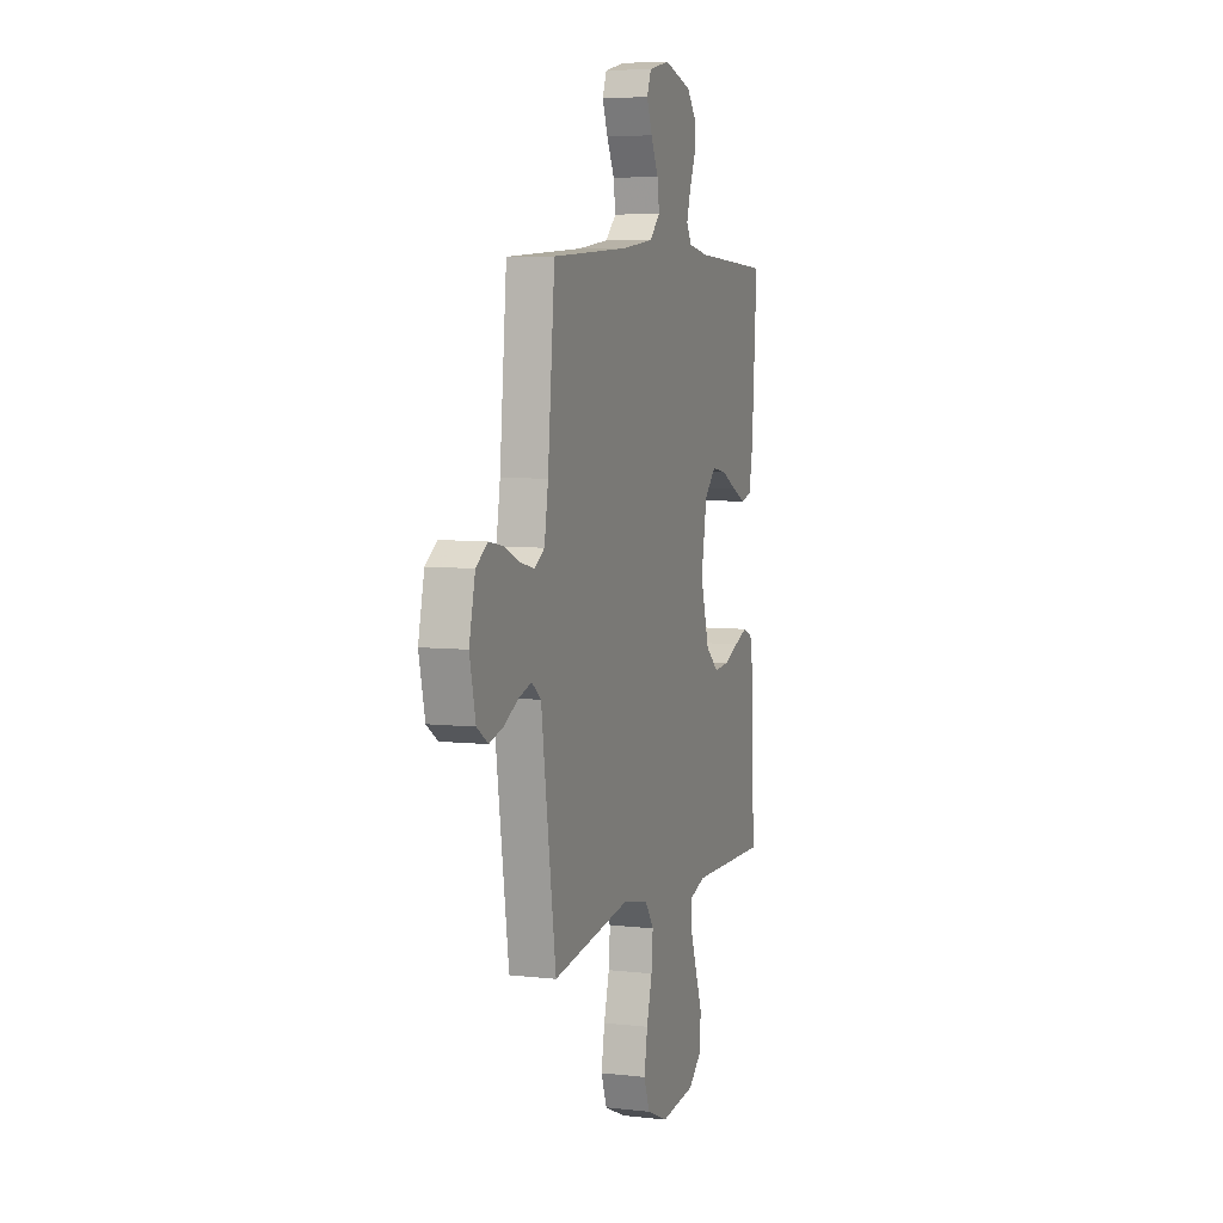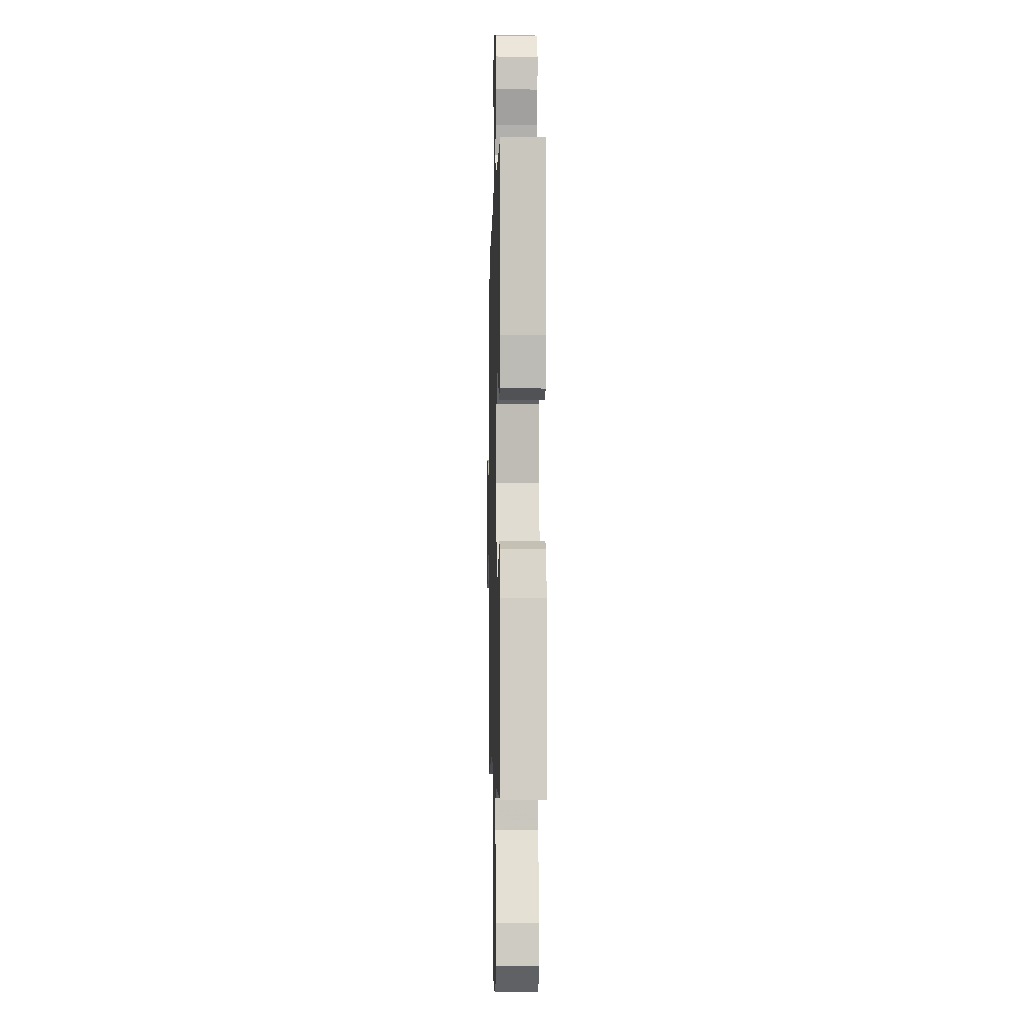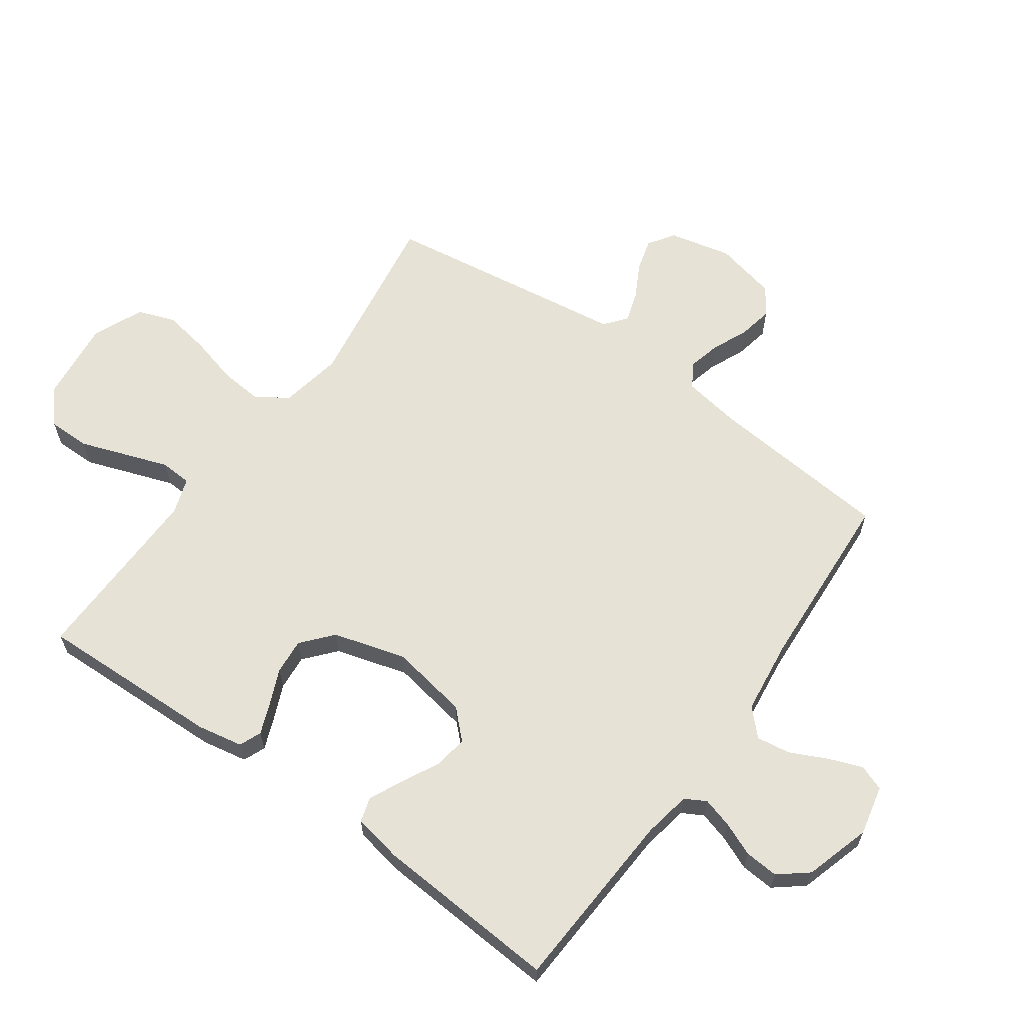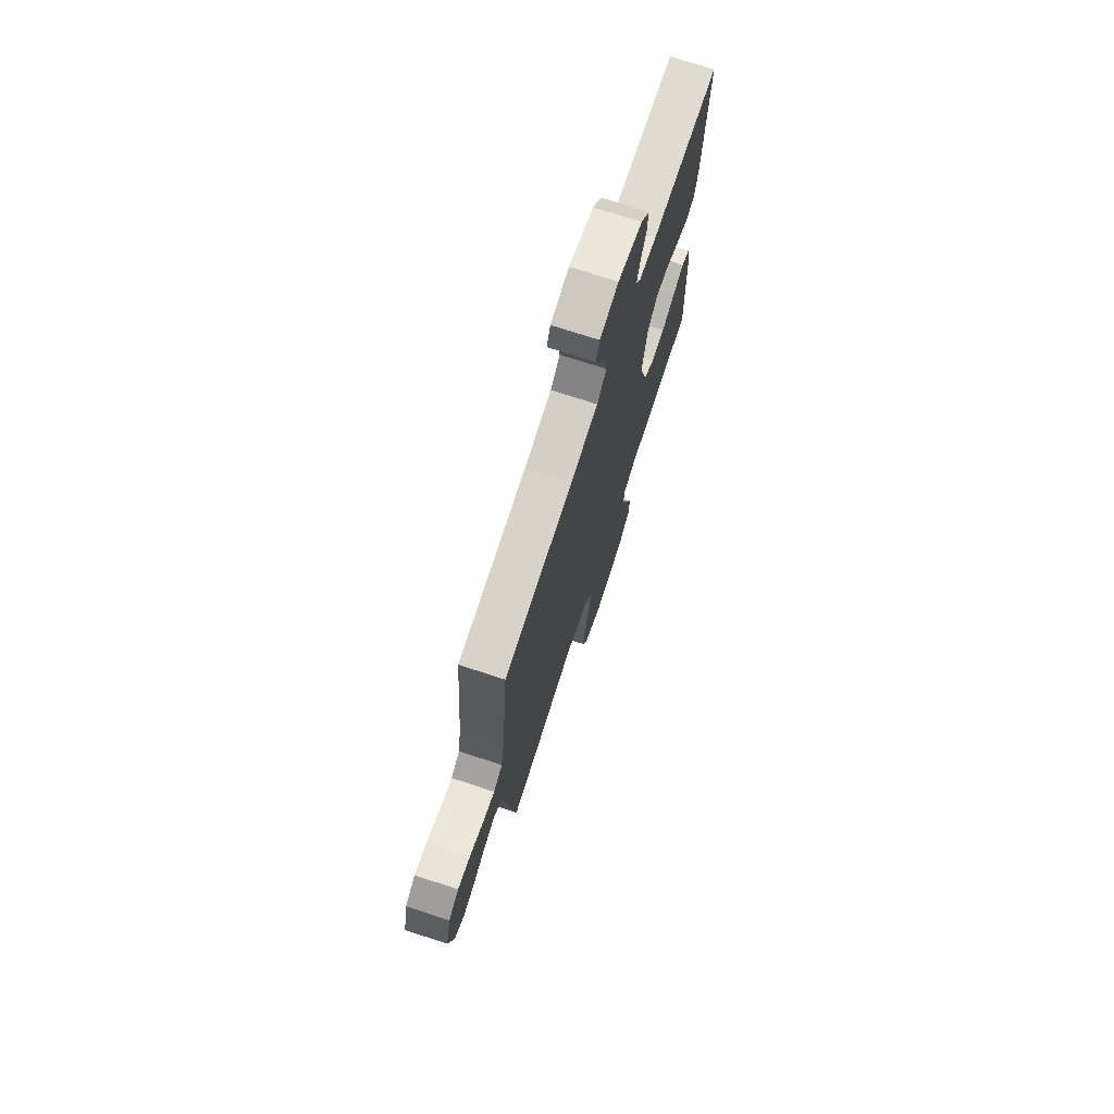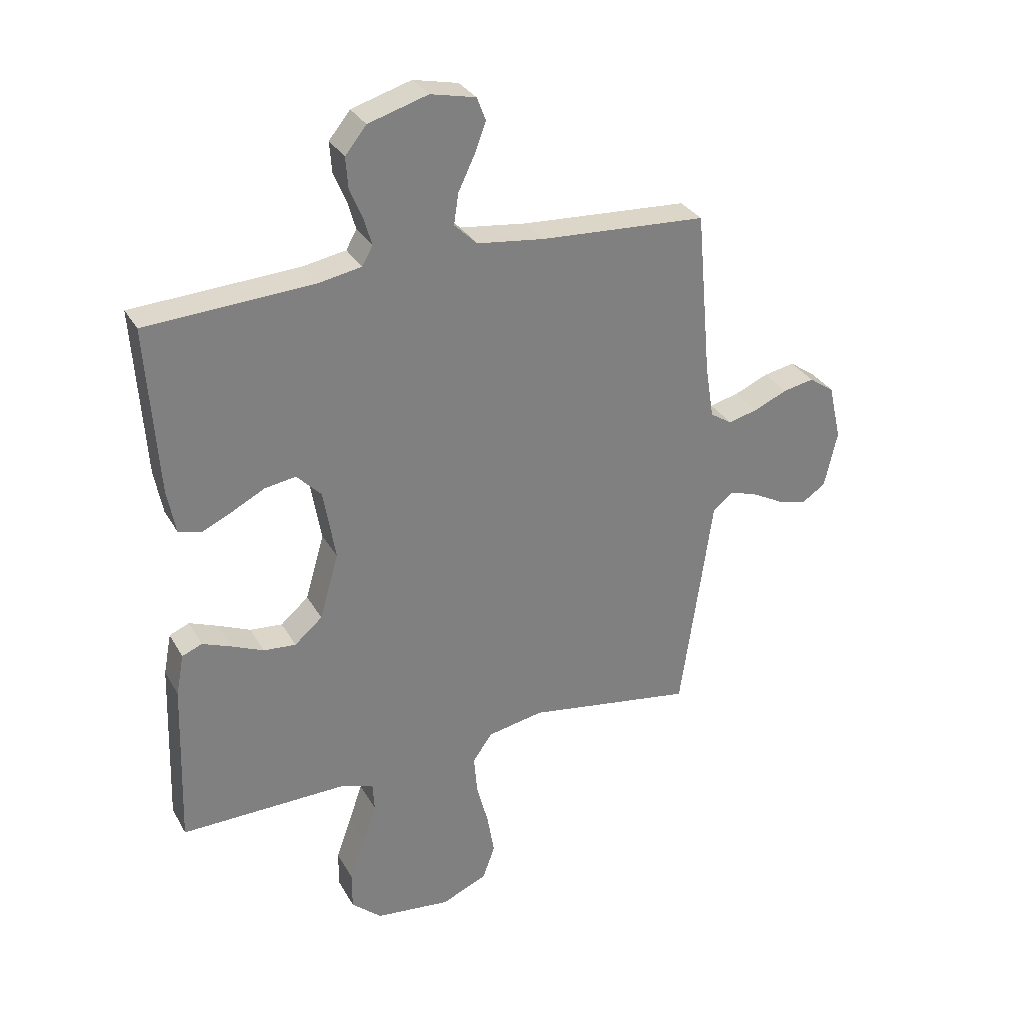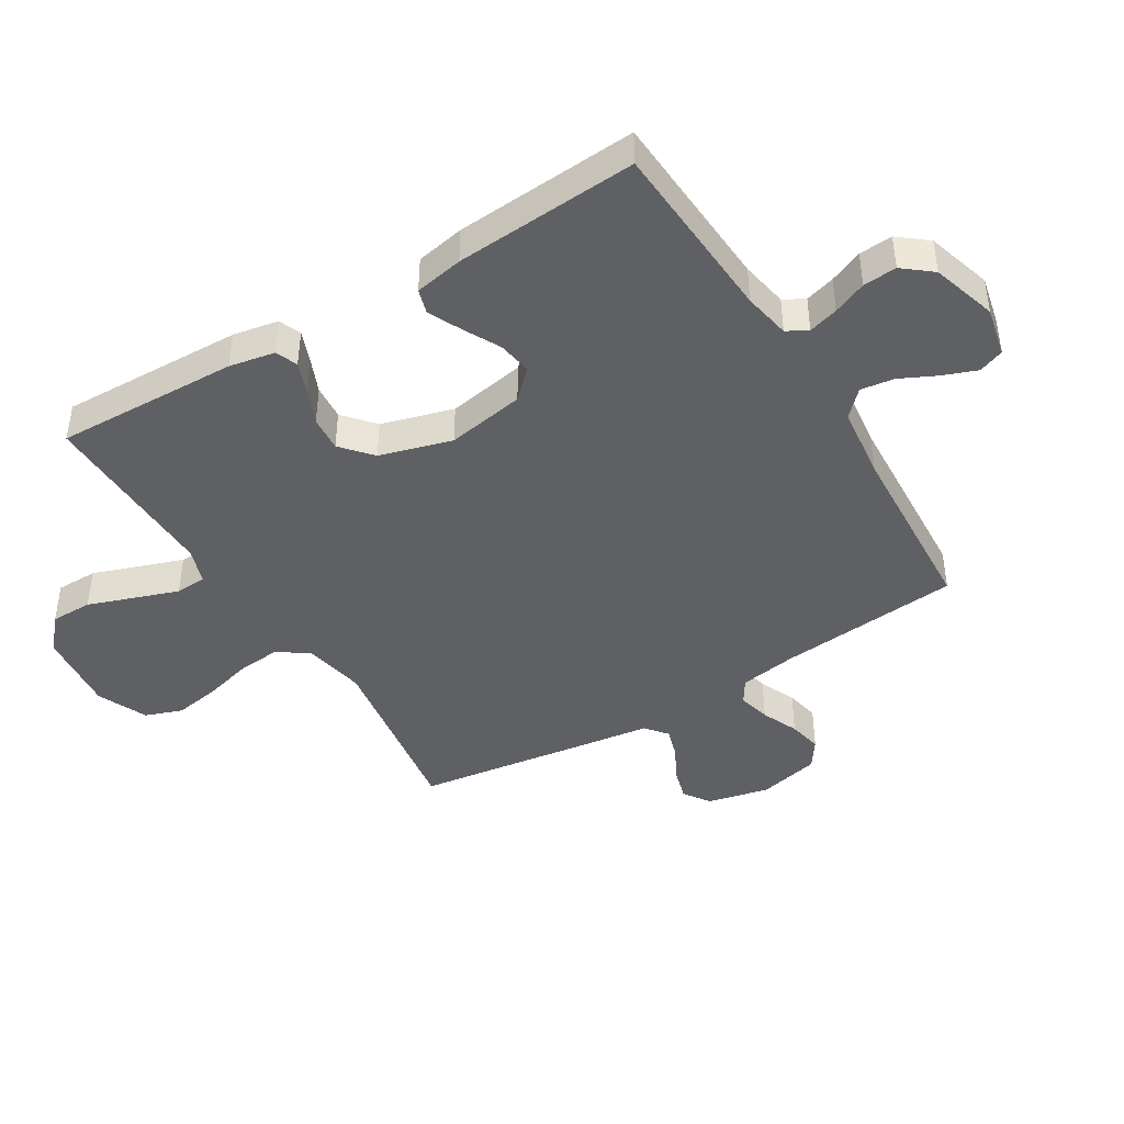
<metadata>
{"format":"obj","ext":"obj","renderer":"f3d","projection":"perspective","resolution":1024,"background":"white","views":[{"elev":6.2,"azim":108.9,"up":"+Z"},{"elev":-4.4,"azim":-91.5,"up":"+Z"},{"elev":63.0,"azim":-54.4,"up":"+Y"},{"elev":73.4,"azim":108.1,"up":"+Z"},{"elev":31.1,"azim":-25.0,"up":"+Z"},{"elev":-43.2,"azim":-58.5,"up":"+Y"}]}
</metadata>
<code>
v -0.5 0.07 -0.5
v -0.49 0.07 -0.2
v -0.476 0.07 -0.126
v -0.44 0.07 -0.111
v -0.389 0.07 -0.131
v -0.331 0.07 -0.156
v -0.273 0.07 -0.161
v -0.223 0.07 -0.118
v -0.189 0.07 0
v -0.211 0.07 0.128
v -0.255 0.07 0.173
v -0.311 0.07 0.164
v -0.371 0.07 0.133
v -0.425 0.07 0.108
v -0.465 0.07 0.12
v -0.48 0.07 0.2
v -0.5 0.07 0.5
v -0.2 0.07 0.517
v -0.123 0.07 0.531
v -0.104 0.07 0.565
v -0.118 0.07 0.614
v -0.141 0.07 0.669
v -0.145 0.07 0.724
v -0.107 0.07 0.771
v 0 0.07 0.803
v 0.081 0.07 0.785
v 0.097 0.07 0.743
v 0.076 0.07 0.688
v 0.047 0.07 0.628
v 0.039 0.07 0.573
v 0.08 0.07 0.533
v 0.2 0.07 0.518
v 0.5 0.07 0.5
v 0.527 0.07 0.2
v 0.542 0.07 0.107
v 0.581 0.07 0.082
v 0.634 0.07 0.095
v 0.694 0.07 0.121
v 0.75 0.07 0.132
v 0.795 0.07 0.101
v 0.818 0.07 0
v 0.795 0.07 -0.102
v 0.752 0.07 -0.131
v 0.699 0.07 -0.116
v 0.643 0.07 -0.086
v 0.593 0.07 -0.07
v 0.557 0.07 -0.099
v 0.543 0.07 -0.2
v 0.5 0.07 -0.5
v 0.2 0.07 -0.453
v 0.099 0.07 -0.472
v 0.064 0.07 -0.522
v 0.07 0.07 -0.592
v 0.091 0.07 -0.671
v 0.104 0.07 -0.747
v 0.082 0.07 -0.808
v 0 0.07 -0.844
v -0.136 0.07 -0.829
v -0.19 0.07 -0.781
v -0.19 0.07 -0.713
v -0.163 0.07 -0.637
v -0.138 0.07 -0.566
v -0.141 0.07 -0.515
v -0.2 0.07 -0.495
v -0.5 0 -0.5
v -0.49 0 -0.2
v -0.476 0 -0.126
v -0.44 0 -0.111
v -0.389 0 -0.131
v -0.331 0 -0.156
v -0.273 0 -0.161
v -0.223 0 -0.118
v -0.189 0 0
v -0.211 0 0.128
v -0.255 0 0.173
v -0.311 0 0.164
v -0.371 0 0.133
v -0.425 0 0.108
v -0.465 0 0.12
v -0.48 0 0.2
v -0.5 0 0.5
v -0.2 0 0.517
v -0.123 0 0.531
v -0.104 0 0.565
v -0.118 0 0.614
v -0.141 0 0.669
v -0.145 0 0.724
v -0.107 0 0.771
v 0 0 0.803
v 0.081 0 0.785
v 0.097 0 0.743
v 0.076 0 0.688
v 0.047 0 0.628
v 0.039 0 0.573
v 0.08 0 0.533
v 0.2 0 0.518
v 0.5 0 0.5
v 0.527 0 0.2
v 0.542 0 0.107
v 0.581 0 0.082
v 0.634 0 0.095
v 0.694 0 0.121
v 0.75 0 0.132
v 0.795 0 0.101
v 0.818 0 0
v 0.795 0 -0.102
v 0.752 0 -0.131
v 0.699 0 -0.116
v 0.643 0 -0.086
v 0.593 0 -0.07
v 0.557 0 -0.099
v 0.543 0 -0.2
v 0.5 0 -0.5
v 0.2 0 -0.453
v 0.099 0 -0.472
v 0.064 0 -0.522
v 0.07 0 -0.592
v 0.091 0 -0.671
v 0.104 0 -0.747
v 0.082 0 -0.808
v 0 0 -0.844
v -0.136 0 -0.829
v -0.19 0 -0.781
v -0.19 0 -0.713
v -0.163 0 -0.637
v -0.138 0 -0.566
v -0.141 0 -0.515
v -0.2 0 -0.495
f 58 59 60 61
f 58 61 62
f 57 58 62
f 56 57 62 63
f 53 54 55 56
f 52 53 56 63
f 47 48 49 50
f 47 50 51
f 42 43 44 45
f 42 45 46
f 41 42 46
f 40 41 46
f 37 38 39 40
f 36 37 40 46
f 35 36 46 47
f 32 33 34
f 31 32 34 35
f 26 27 28 29
f 24 25 26 29
f 24 29 30
f 21 22 23 24
f 20 21 24 30
f 19 20 30 31
f 15 16 17 18
f 12 13 14 15
f 12 15 18 19
f 3 4 5 6
f 1 2 3 6
f 64 1 6 7
f 51 52 63 64
f 51 64 7 8
f 47 51 8 9
f 35 47 9 10
f 31 35 10 11
f 11 12 19 31
f 125 124 123 122
f 126 125 122
f 126 122 121
f 127 126 121 120
f 120 119 118 117
f 127 120 117 116
f 114 113 112 111
f 115 114 111
f 109 108 107 106
f 110 109 106
f 110 106 105
f 110 105 104
f 104 103 102 101
f 110 104 101 100
f 111 110 100 99
f 98 97 96
f 99 98 96 95
f 93 92 91 90
f 93 90 89 88
f 94 93 88
f 88 87 86 85
f 94 88 85 84
f 95 94 84 83
f 82 81 80 79
f 79 78 77 76
f 83 82 79 76
f 70 69 68 67
f 70 67 66 65
f 71 70 65 128
f 128 127 116 115
f 72 71 128 115
f 73 72 115 111
f 74 73 111 99
f 75 74 99 95
f 95 83 76 75
f 1 65 66 2
f 2 66 67 3
f 3 67 68 4
f 4 68 69 5
f 5 69 70 6
f 6 70 71 7
f 7 71 72 8
f 8 72 73 9
f 9 73 74 10
f 10 74 75 11
f 11 75 76 12
f 12 76 77 13
f 13 77 78 14
f 14 78 79 15
f 15 79 80 16
f 16 80 81 17
f 17 81 82 18
f 18 82 83 19
f 19 83 84 20
f 20 84 85 21
f 21 85 86 22
f 22 86 87 23
f 23 87 88 24
f 24 88 89 25
f 25 89 90 26
f 26 90 91 27
f 27 91 92 28
f 28 92 93 29
f 29 93 94 30
f 30 94 95 31
f 31 95 96 32
f 32 96 97 33
f 33 97 98 34
f 34 98 99 35
f 35 99 100 36
f 36 100 101 37
f 37 101 102 38
f 38 102 103 39
f 39 103 104 40
f 40 104 105 41
f 41 105 106 42
f 42 106 107 43
f 43 107 108 44
f 44 108 109 45
f 45 109 110 46
f 46 110 111 47
f 47 111 112 48
f 48 112 113 49
f 49 113 114 50
f 50 114 115 51
f 51 115 116 52
f 52 116 117 53
f 53 117 118 54
f 54 118 119 55
f 55 119 120 56
f 56 120 121 57
f 57 121 122 58
f 58 122 123 59
f 59 123 124 60
f 60 124 125 61
f 61 125 126 62
f 62 126 127 63
f 63 127 128 64
f 64 128 65 1

</code>
